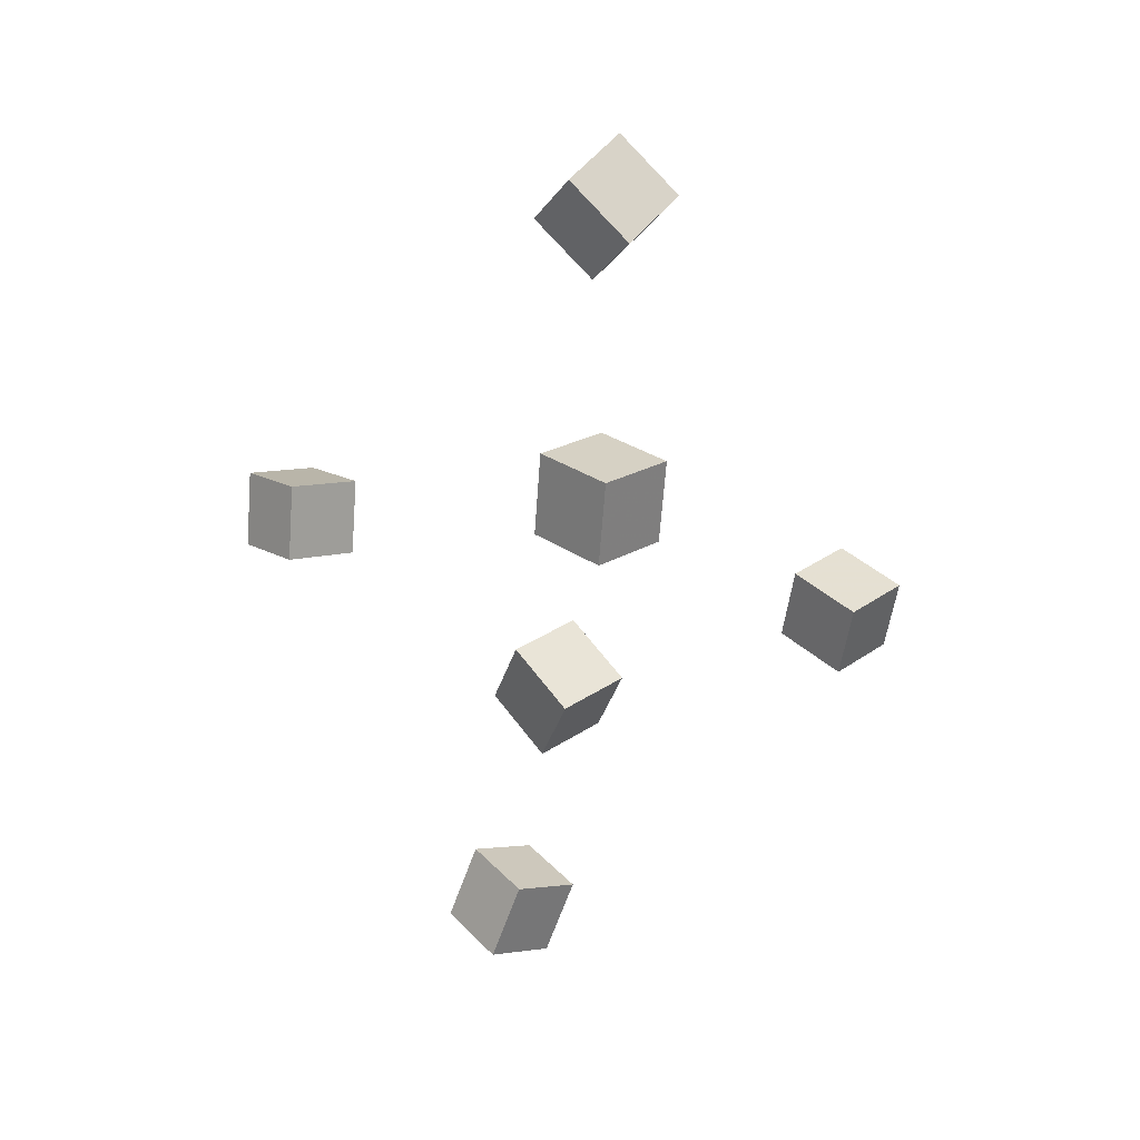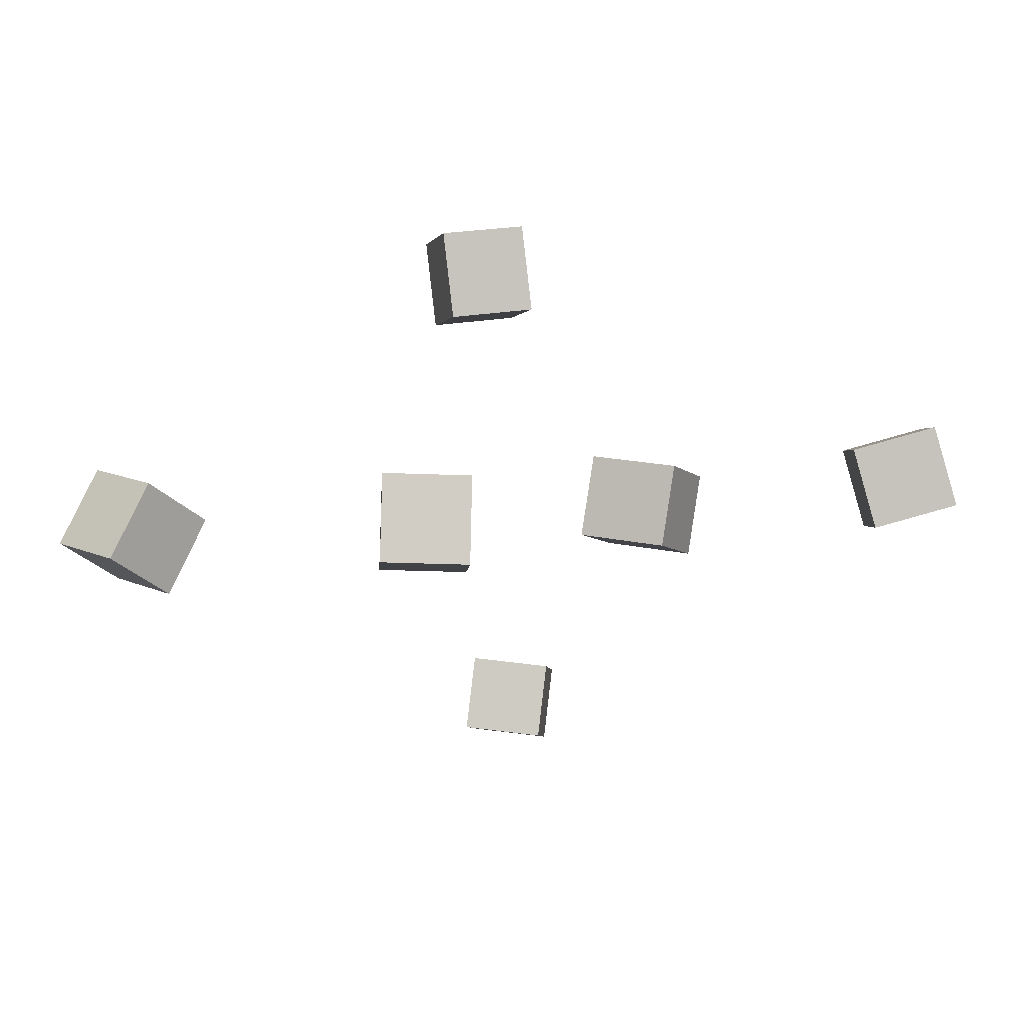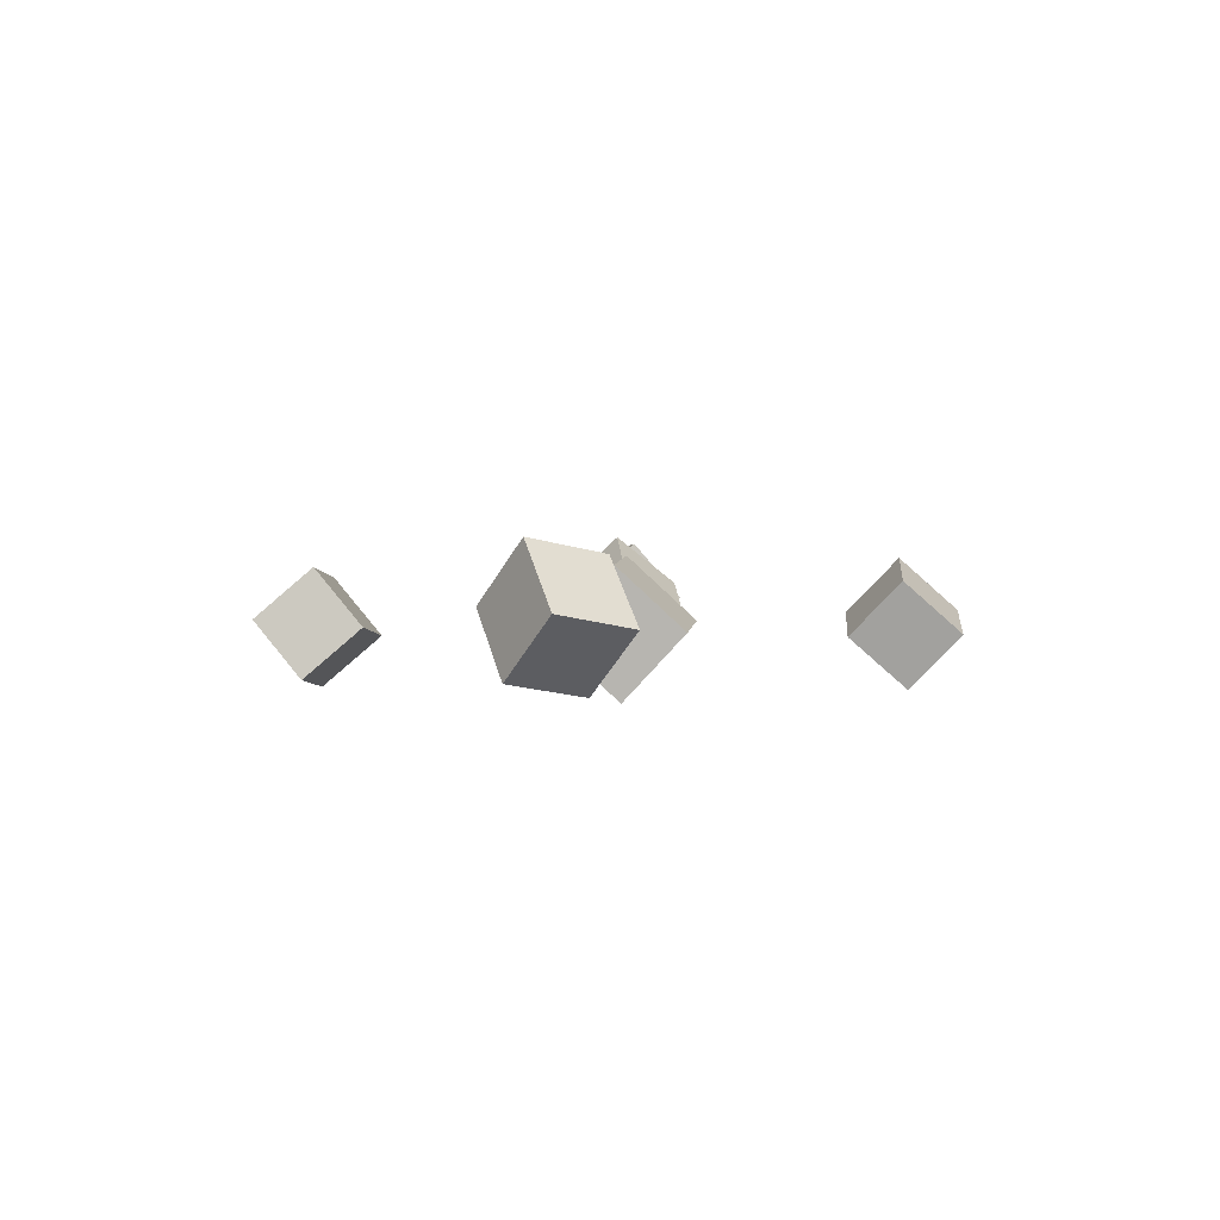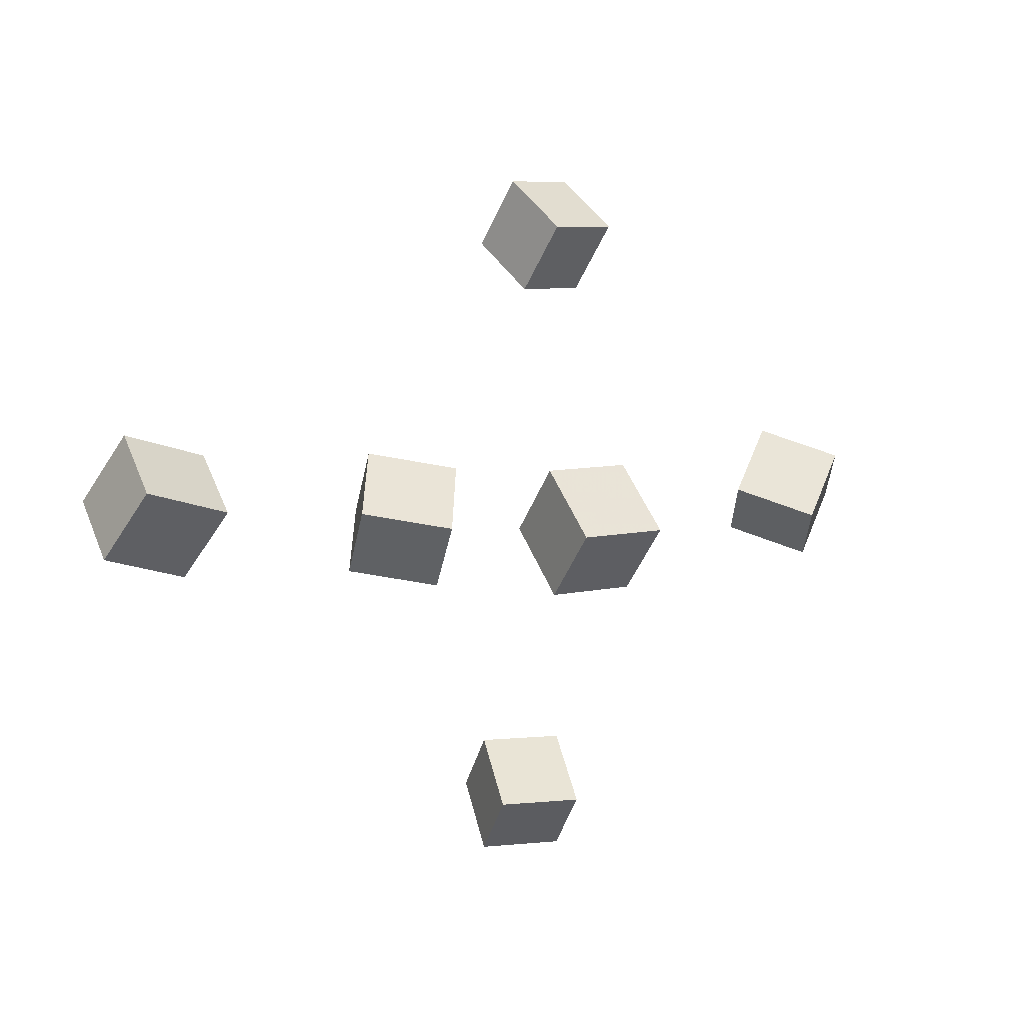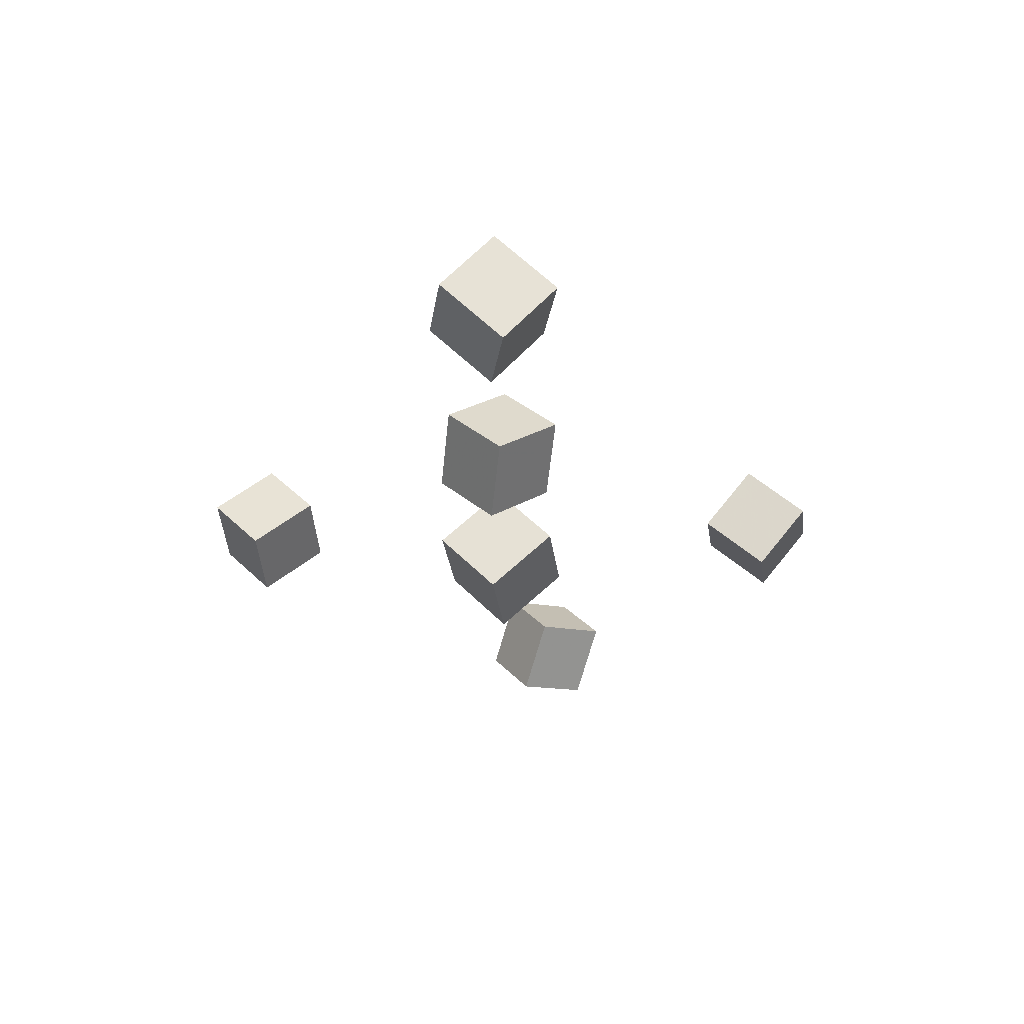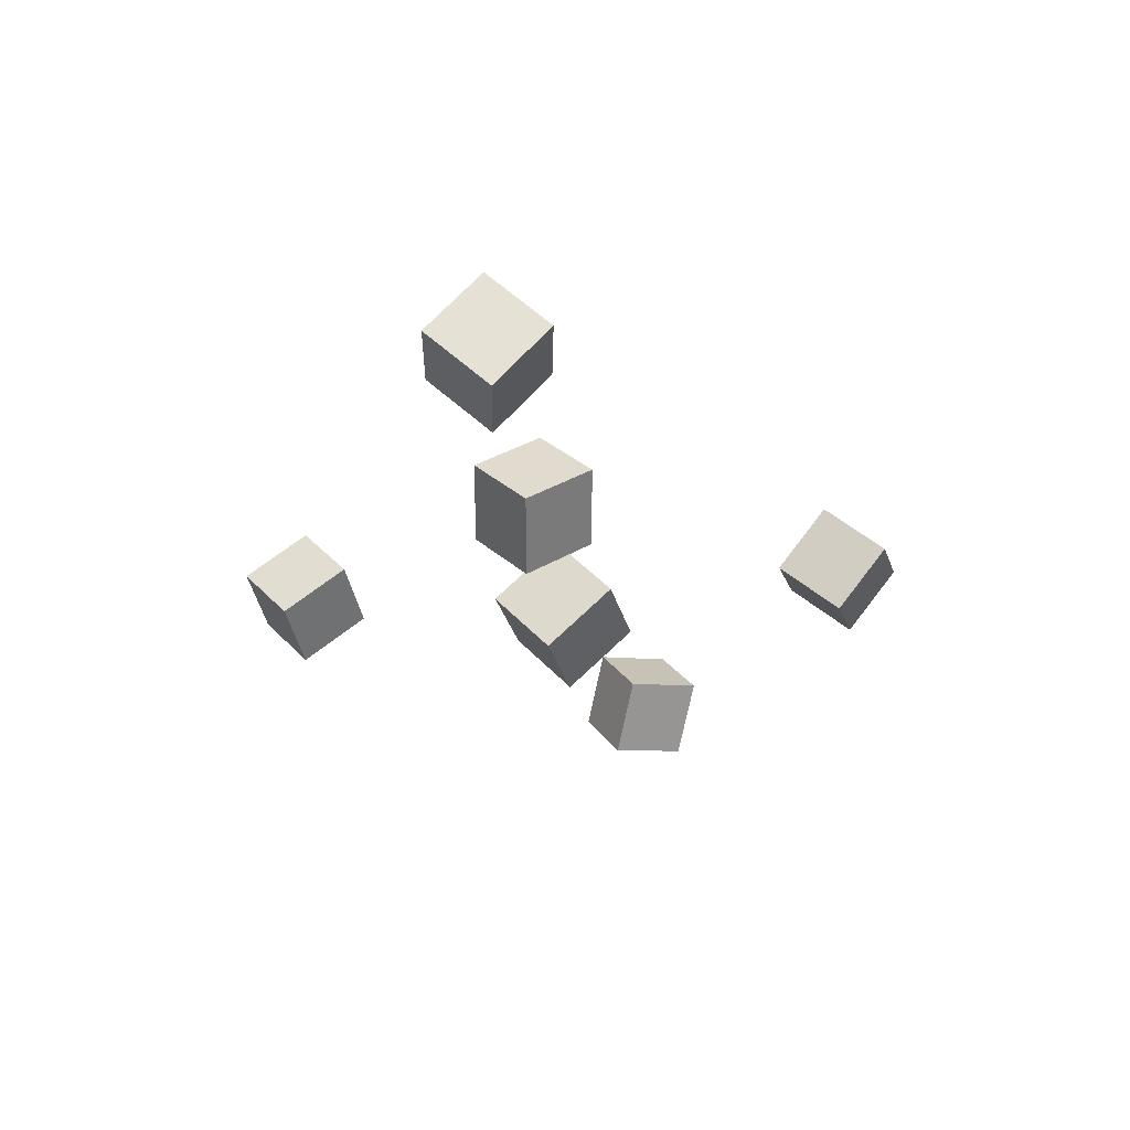
<metadata>
{"format":"obj","ext":"obj","renderer":"f3d","projection":"perspective","resolution":1024,"background":"white","views":[{"elev":-72.6,"azim":82.2,"up":"+Y"},{"elev":40.8,"azim":169.3,"up":"+Z"},{"elev":-2.3,"azim":94.0,"up":"+Y"},{"elev":1.6,"azim":-40.3,"up":"+Z"},{"elev":-24.9,"azim":-85.7,"up":"+Y"},{"elev":-23.6,"azim":-78.6,"up":"+Y"}]}
</metadata>
<code>
v -0.07958 -0.03978 -0.05341
v -0.09562 -0.07676 -0.01268
v -0.1305 -0.006316 -0.04307
v -0.1465 -0.0433 -0.002337
v -0.05022 -0.007679 -0.0127
v -0.06626 -0.04466 0.02803
v -0.1011 0.02579 -0.002362
v -0.1172 -0.0112 0.03837
f 1.0 7.0 5.0
f 1.0 3.0 7.0
f 1.0 4.0 3.0
f 1.0 2.0 4.0
f 3.0 8.0 7.0
f 3.0 4.0 8.0
f 5.0 7.0 8.0
f 5.0 8.0 6.0
f 1.0 5.0 6.0
f 1.0 6.0 2.0
f 2.0 6.0 8.0
f 2.0 8.0 4.0
v -0.007066 -0.08421 0.197
v 0.04563 -0.08019 0.2007
v -0.01271 -0.04302 0.232
v 0.03999 -0.039 0.2358
v -0.00681 -0.04874 0.1553
v 0.04589 -0.04471 0.1591
v -0.01245 -0.00755 0.1904
v 0.04024 -0.003524 0.1942
f 9.0 15.0 13.0
f 9.0 11.0 15.0
f 9.0 12.0 11.0
f 9.0 10.0 12.0
f 11.0 16.0 15.0
f 11.0 12.0 16.0
f 13.0 15.0 16.0
f 13.0 16.0 14.0
f 9.0 13.0 14.0
f 9.0 14.0 10.0
f 10.0 14.0 16.0
f 10.0 16.0 12.0
v -0.3155 0.03306 0.007388
v -0.3068 -0.005133 0.0501
v -0.2569 0.03185 -0.005587
v -0.2482 -0.006344 0.03712
v -0.3245 -0.009711 -0.02904
v -0.3158 -0.0479 0.01367
v -0.2659 -0.01092 -0.04202
v -0.2572 -0.04912 0.0006905
f 17.0 23.0 21.0
f 17.0 19.0 23.0
f 17.0 20.0 19.0
f 17.0 18.0 20.0
f 19.0 24.0 23.0
f 19.0 20.0 24.0
f 21.0 23.0 24.0
f 21.0 24.0 22.0
f 17.0 21.0 22.0
f 17.0 22.0 18.0
f 18.0 22.0 24.0
f 18.0 24.0 20.0
v 0.0291 -0.04017 -0.06471
v 0.01906 -0.086 -0.02121
v 0.033 0.003642 -0.01766
v 0.02297 -0.04219 0.02584
v 0.09231 -0.05016 -0.06066
v 0.08228 -0.09599 -0.01715
v 0.09622 -0.006349 -0.01361
v 0.08618 -0.05218 0.0299
f 25.0 31.0 29.0
f 25.0 27.0 31.0
f 25.0 28.0 27.0
f 25.0 26.0 28.0
f 27.0 32.0 31.0
f 27.0 28.0 32.0
f 29.0 31.0 32.0
f 29.0 32.0 30.0
f 25.0 29.0 30.0
f 25.0 30.0 26.0
f 26.0 30.0 32.0
f 26.0 32.0 28.0
v 0.2493 -0.09252 -0.009615
v 0.285 -0.08467 0.03661
v 0.2139 -0.04738 0.01006
v 0.2497 -0.03952 0.05628
v 0.2809 -0.05426 -0.04058
v 0.3167 -0.0464 0.005643
v 0.2456 -0.00911 -0.02091
v 0.2813 -0.001258 0.02531
f 33.0 39.0 37.0
f 33.0 35.0 39.0
f 33.0 36.0 35.0
f 33.0 34.0 36.0
f 35.0 40.0 39.0
f 35.0 36.0 40.0
f 37.0 39.0 40.0
f 37.0 40.0 38.0
f 33.0 37.0 38.0
f 33.0 38.0 34.0
f 34.0 38.0 40.0
f 34.0 40.0 36.0
v -0.02977 -0.03102 -0.2434
v -0.01754 0.004517 -0.2027
v 0.02281 -0.04964 -0.243
v 0.03505 -0.0141 -0.2023
v -0.0432 -0.06806 -0.2071
v -0.03097 -0.03252 -0.1664
v 0.009387 -0.08668 -0.2067
v 0.02162 -0.05114 -0.1659
f 41.0 47.0 45.0
f 41.0 43.0 47.0
f 41.0 44.0 43.0
f 41.0 42.0 44.0
f 43.0 48.0 47.0
f 43.0 44.0 48.0
f 45.0 47.0 48.0
f 45.0 48.0 46.0
f 41.0 45.0 46.0
f 41.0 46.0 42.0
f 42.0 46.0 48.0
f 42.0 48.0 44.0

</code>
